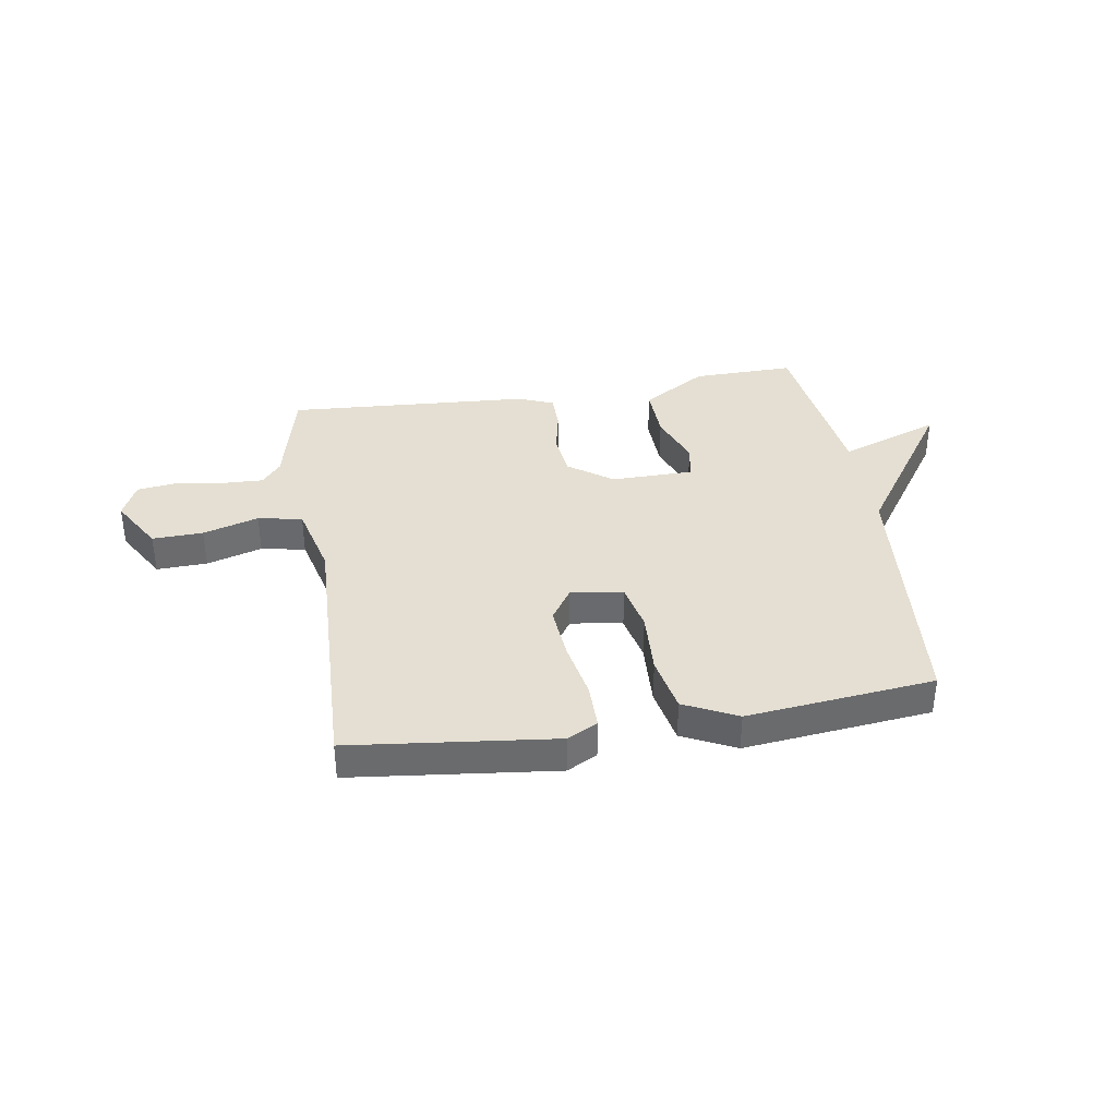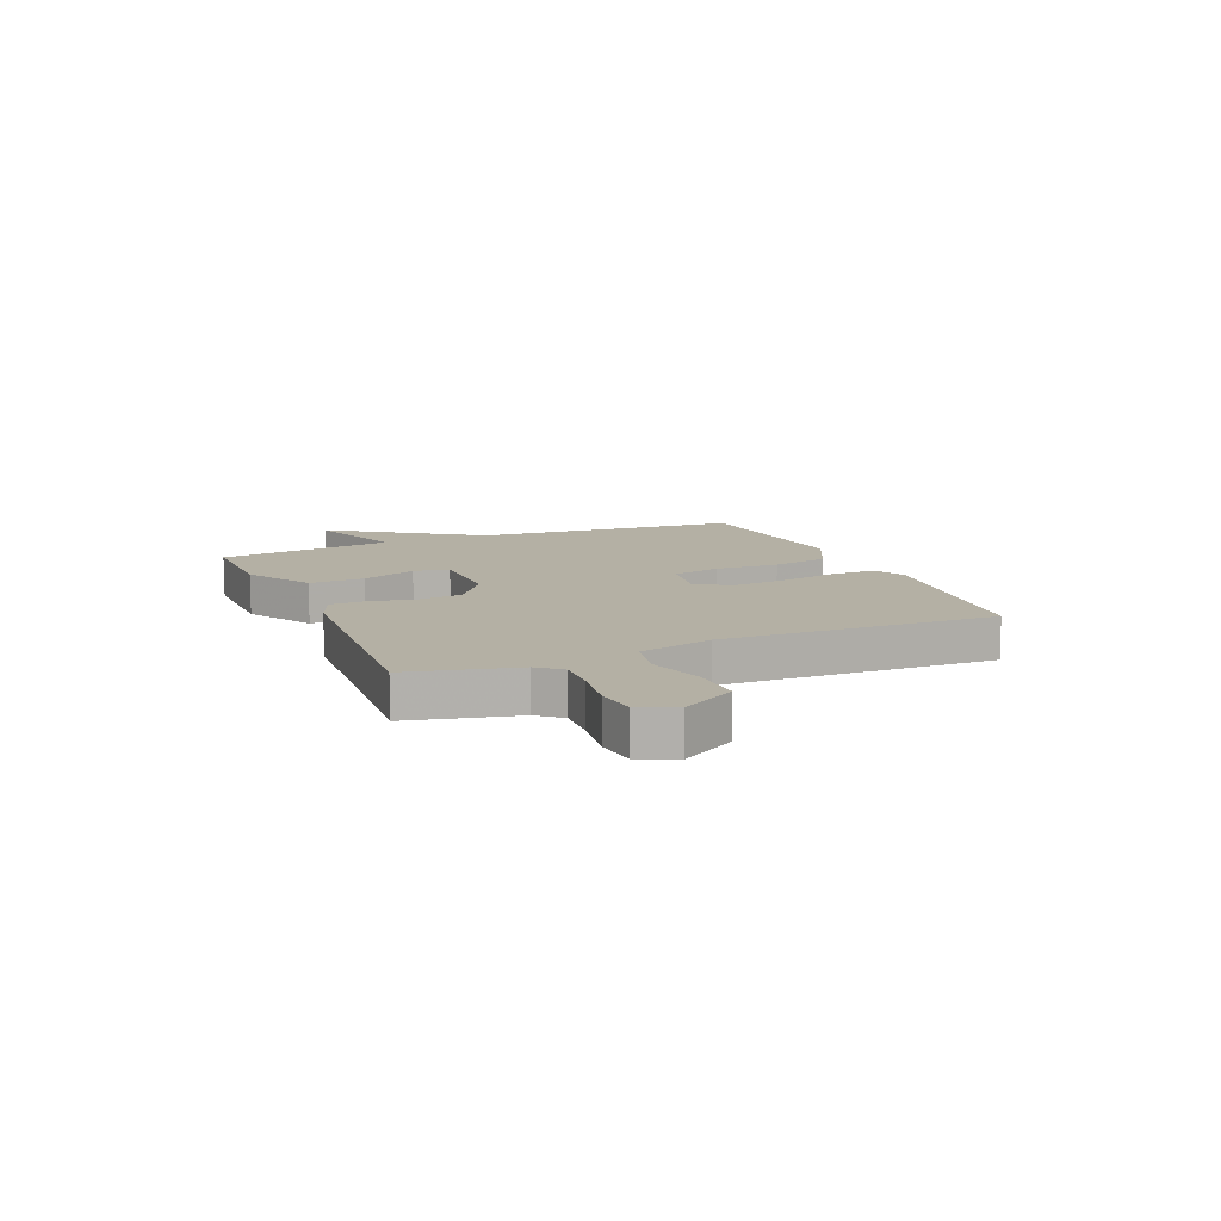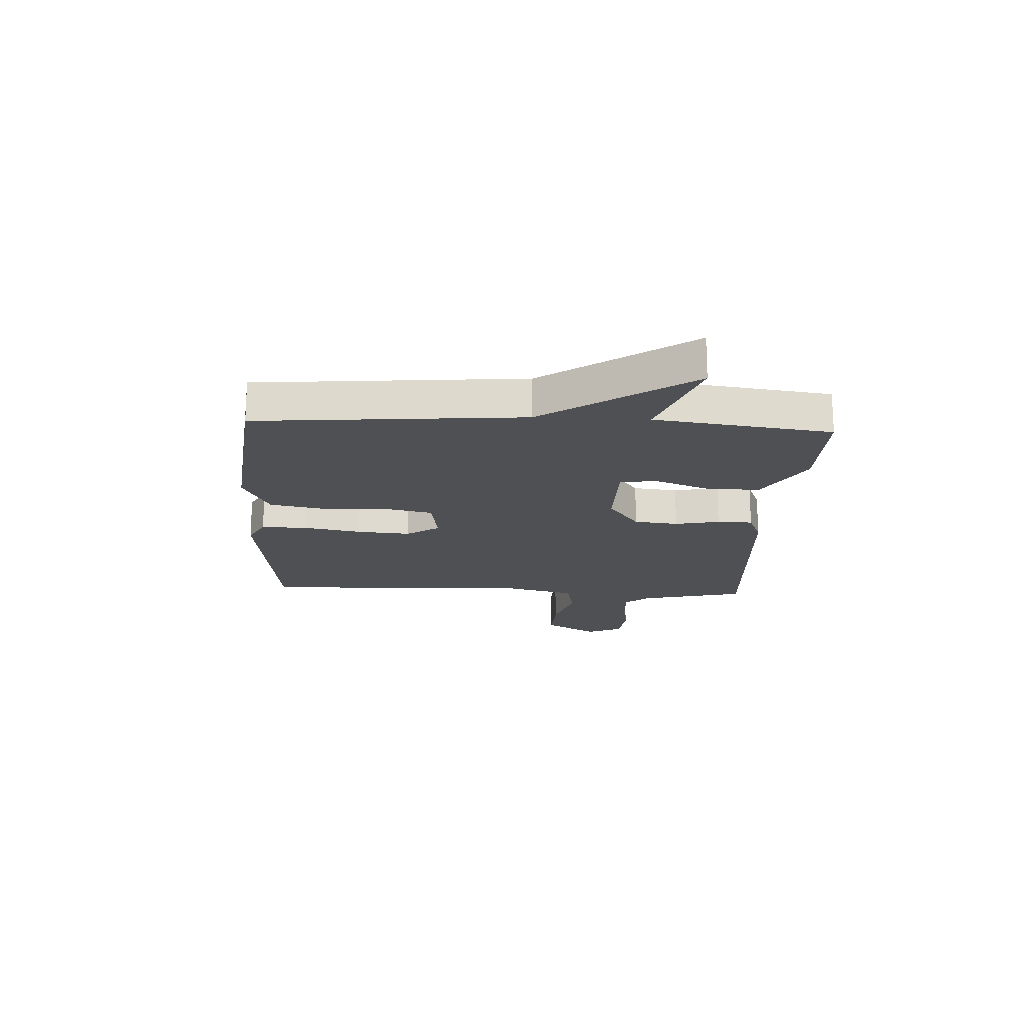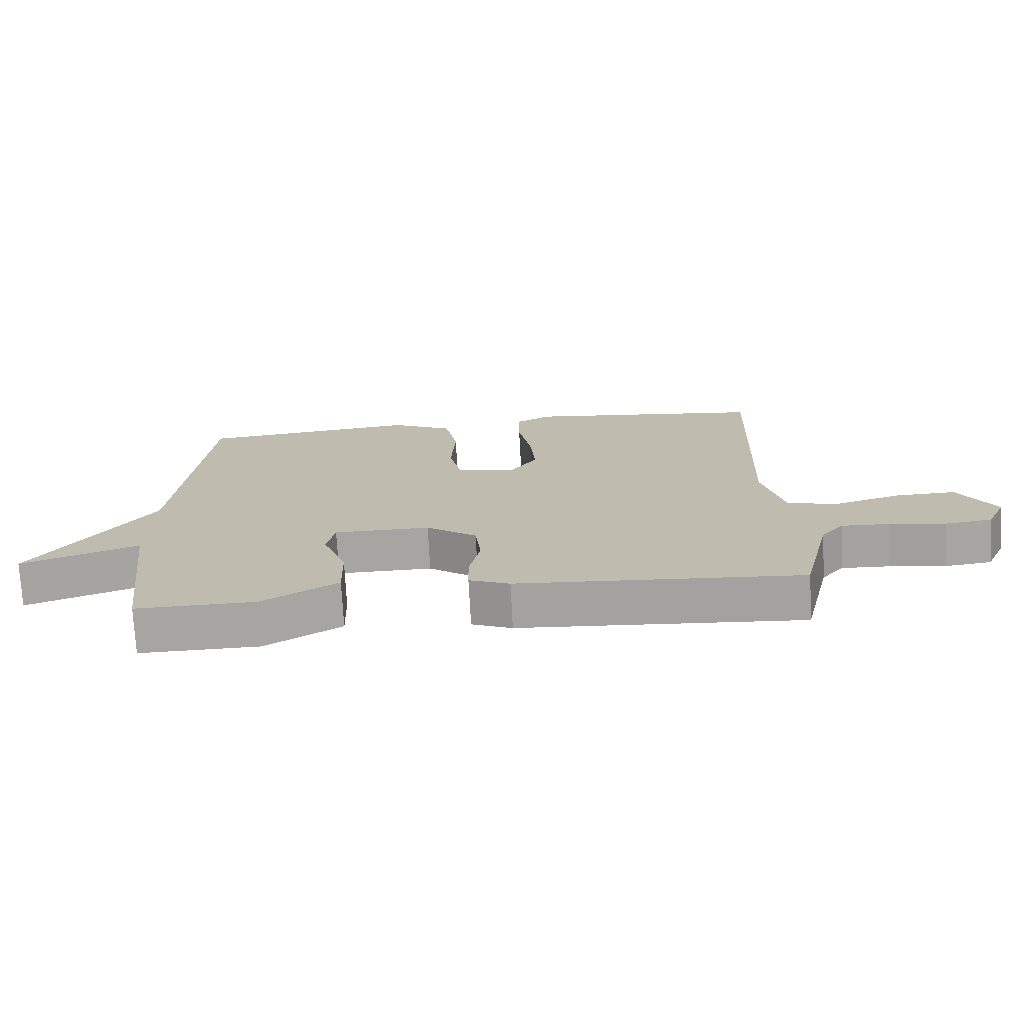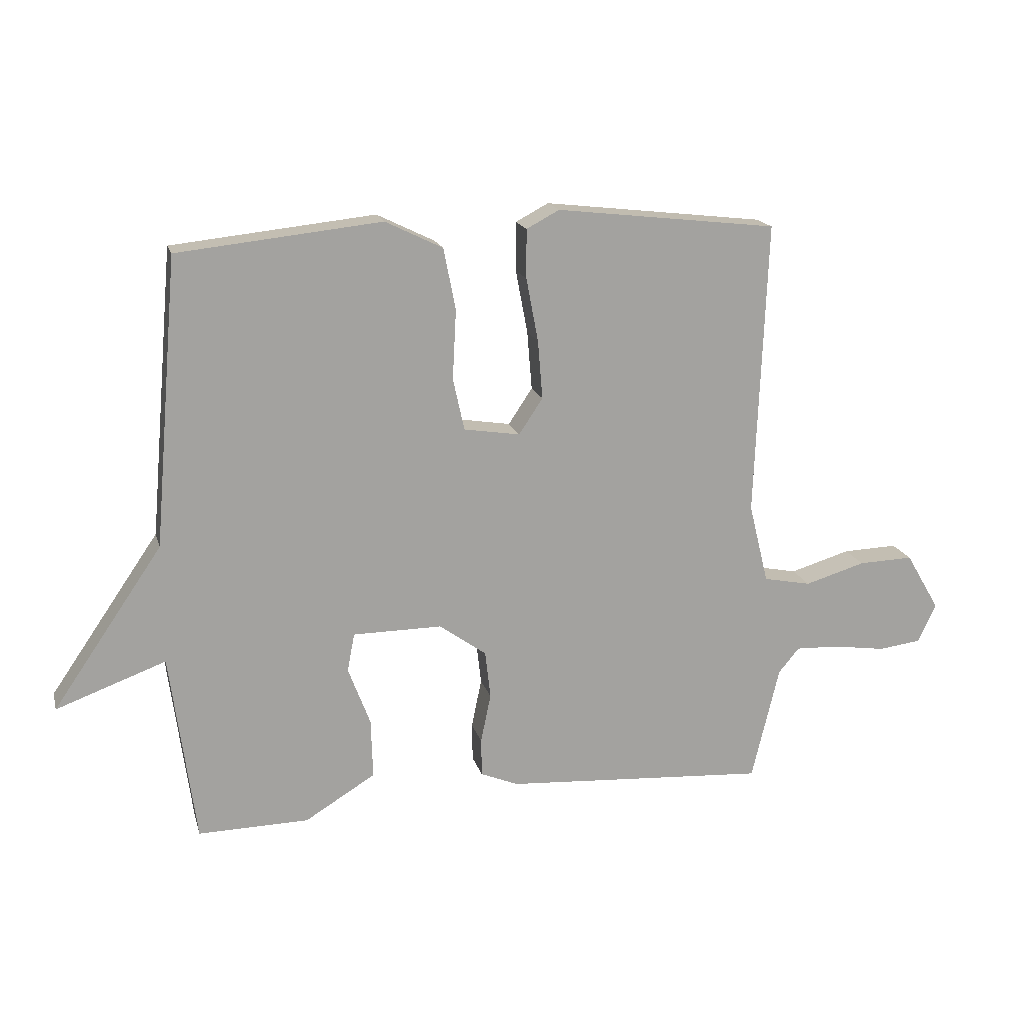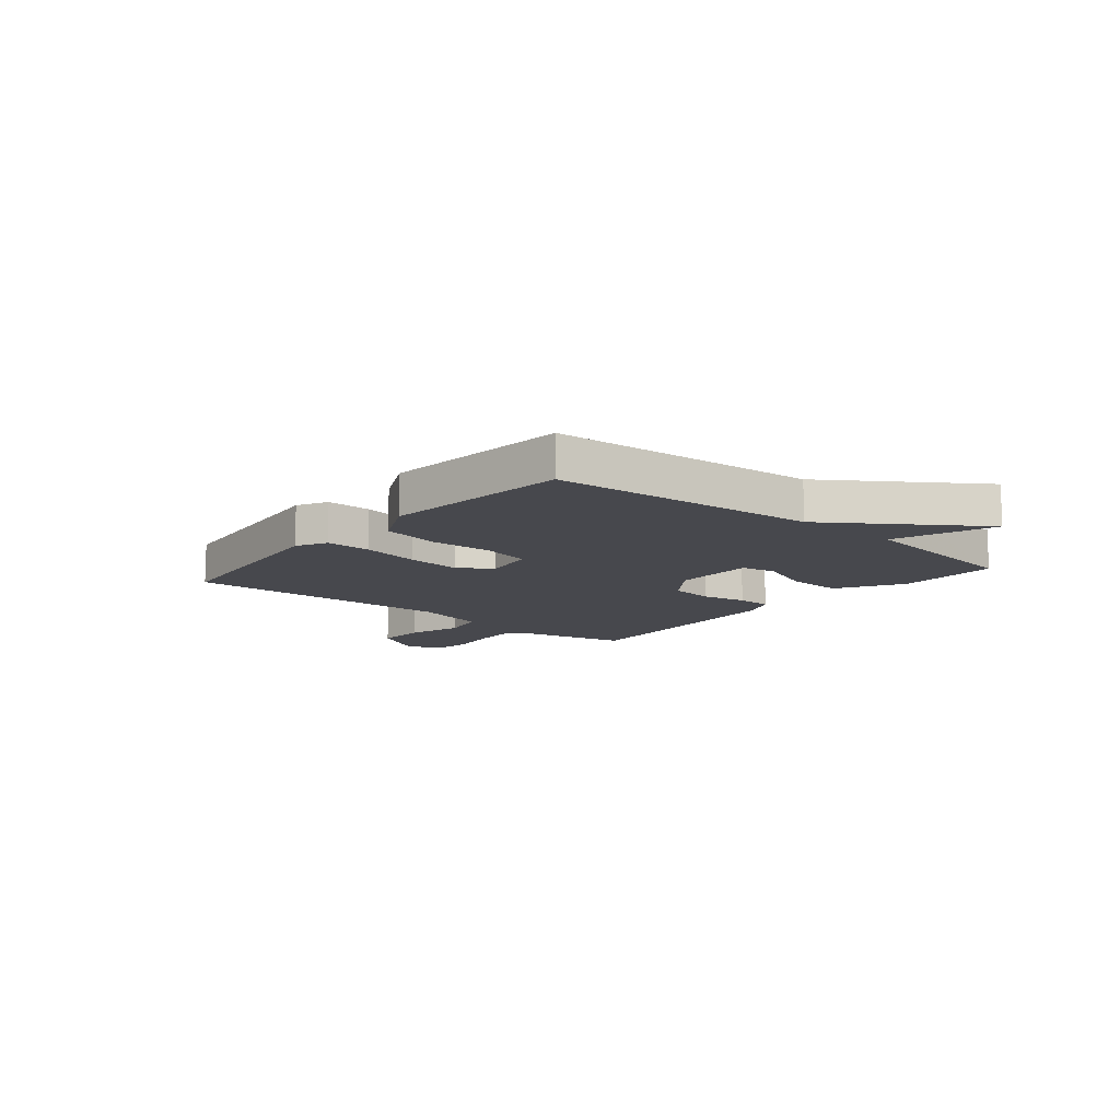
<metadata>
{"format":"obj","ext":"obj","renderer":"f3d","projection":"perspective","resolution":1024,"background":"white","views":[{"elev":37.0,"azim":-9.2,"up":"+Y"},{"elev":11.4,"azim":-113.0,"up":"+Y"},{"elev":-18.6,"azim":87.0,"up":"+Y"},{"elev":-73.5,"azim":-177.0,"up":"+Z"},{"elev":17.4,"azim":165.7,"up":"+Z"},{"elev":-11.9,"azim":50.0,"up":"+Y"}]}
</metadata>
<code>
v 0.5 0.07 -0.5
v 0.315 0.07 -0.497
v 0.197 0.07 -0.425
v 0.2 0.07 -0.325
v 0.237 0.07 -0.227
v 0.225 0.07 -0.163
v 0.076 0.07 -0.162
v -0.003 0.07 -0.219
v -0.012 0.07 -0.299
v 0.005 0.07 -0.381
v 0.004 0.07 -0.445
v -0.059 0.07 -0.471
v -0.5 0.07 -0.5
v -0.546 0.07 -0.307
v -0.581 0.07 -0.265
v -0.655 0.07 -0.268
v -0.742 0.07 -0.281
v -0.814 0.07 -0.272
v -0.844 0.07 -0.207
v -0.787 0.07 -0.11
v -0.695 0.07 -0.113
v -0.594 0.07 -0.143
v -0.514 0.07 -0.127
v -0.481 0.07 0.007
v -0.5 0.07 0.5
v -0.13 0.07 0.543
v -0.075 0.07 0.514
v -0.075 0.07 0.432
v -0.095 0.07 0.326
v -0.103 0.07 0.228
v -0.063 0.07 0.168
v 0.031 0.07 0.183
v 0.05 0.07 0.27
v 0.044 0.07 0.386
v 0.064 0.07 0.489
v 0.16 0.07 0.536
v 0.5 0.07 0.5
v 0.542 0.07 0.019
v 0.725 0.07 -0.248
v 0.542 0.07 -0.181
v 0.5 0 -0.5
v 0.315 0 -0.497
v 0.197 0 -0.425
v 0.2 0 -0.325
v 0.237 0 -0.227
v 0.225 0 -0.163
v 0.076 0 -0.162
v -0.003 0 -0.219
v -0.012 0 -0.299
v 0.005 0 -0.381
v 0.004 0 -0.445
v -0.059 0 -0.471
v -0.5 0 -0.5
v -0.546 0 -0.307
v -0.581 0 -0.265
v -0.655 0 -0.268
v -0.742 0 -0.281
v -0.814 0 -0.272
v -0.844 0 -0.207
v -0.787 0 -0.11
v -0.695 0 -0.113
v -0.594 0 -0.143
v -0.514 0 -0.127
v -0.481 0 0.007
v -0.5 0 0.5
v -0.13 0 0.543
v -0.075 0 0.514
v -0.075 0 0.432
v -0.095 0 0.326
v -0.103 0 0.228
v -0.063 0 0.168
v 0.031 0 0.183
v 0.05 0 0.27
v 0.044 0 0.386
v 0.064 0 0.489
v 0.16 0 0.536
v 0.5 0 0.5
v 0.542 0 0.019
v 0.725 0 -0.248
v 0.542 0 -0.181
f 38 39 40
f 38 40 1
f 37 38 1
f 36 37 1
f 35 36 1
f 34 35 1
f 33 34 1
f 32 33 1
f 27 28 29
f 26 27 29
f 25 26 29
f 24 25 29
f 23 24 29 30
f 20 21 22
f 19 20 22
f 18 19 22
f 17 18 22
f 16 17 22
f 15 16 22 23
f 23 30 31
f 15 23 31
f 14 15 31
f 12 13 14
f 11 12 14
f 10 11 14
f 9 10 14
f 3 4 5
f 2 3 5
f 1 2 5
f 1 5 6
f 32 1 6
f 14 31 32
f 9 14 32
f 8 9 32
f 7 8 32
f 6 7 32
f 80 79 78
f 41 80 78
f 41 78 77
f 41 77 76
f 41 76 75
f 41 75 74
f 41 74 73
f 41 73 72
f 69 68 67
f 69 67 66
f 69 66 65
f 69 65 64
f 70 69 64 63
f 62 61 60
f 62 60 59
f 62 59 58
f 62 58 57
f 62 57 56
f 63 62 56 55
f 71 70 63
f 71 63 55
f 71 55 54
f 54 53 52
f 54 52 51
f 54 51 50
f 54 50 49
f 45 44 43
f 45 43 42
f 45 42 41
f 46 45 41
f 46 41 72
f 72 71 54
f 72 54 49
f 72 49 48
f 72 48 47
f 72 47 46
f 1 41 42 2
f 2 42 43 3
f 3 43 44 4
f 4 44 45 5
f 5 45 46 6
f 6 46 47 7
f 7 47 48 8
f 8 48 49 9
f 9 49 50 10
f 10 50 51 11
f 11 51 52 12
f 12 52 53 13
f 13 53 54 14
f 14 54 55 15
f 15 55 56 16
f 16 56 57 17
f 17 57 58 18
f 18 58 59 19
f 19 59 60 20
f 20 60 61 21
f 21 61 62 22
f 22 62 63 23
f 23 63 64 24
f 24 64 65 25
f 25 65 66 26
f 26 66 67 27
f 27 67 68 28
f 28 68 69 29
f 29 69 70 30
f 30 70 71 31
f 31 71 72 32
f 32 72 73 33
f 33 73 74 34
f 34 74 75 35
f 35 75 76 36
f 36 76 77 37
f 37 77 78 38
f 38 78 79 39
f 39 79 80 40
f 40 80 41 1

</code>
